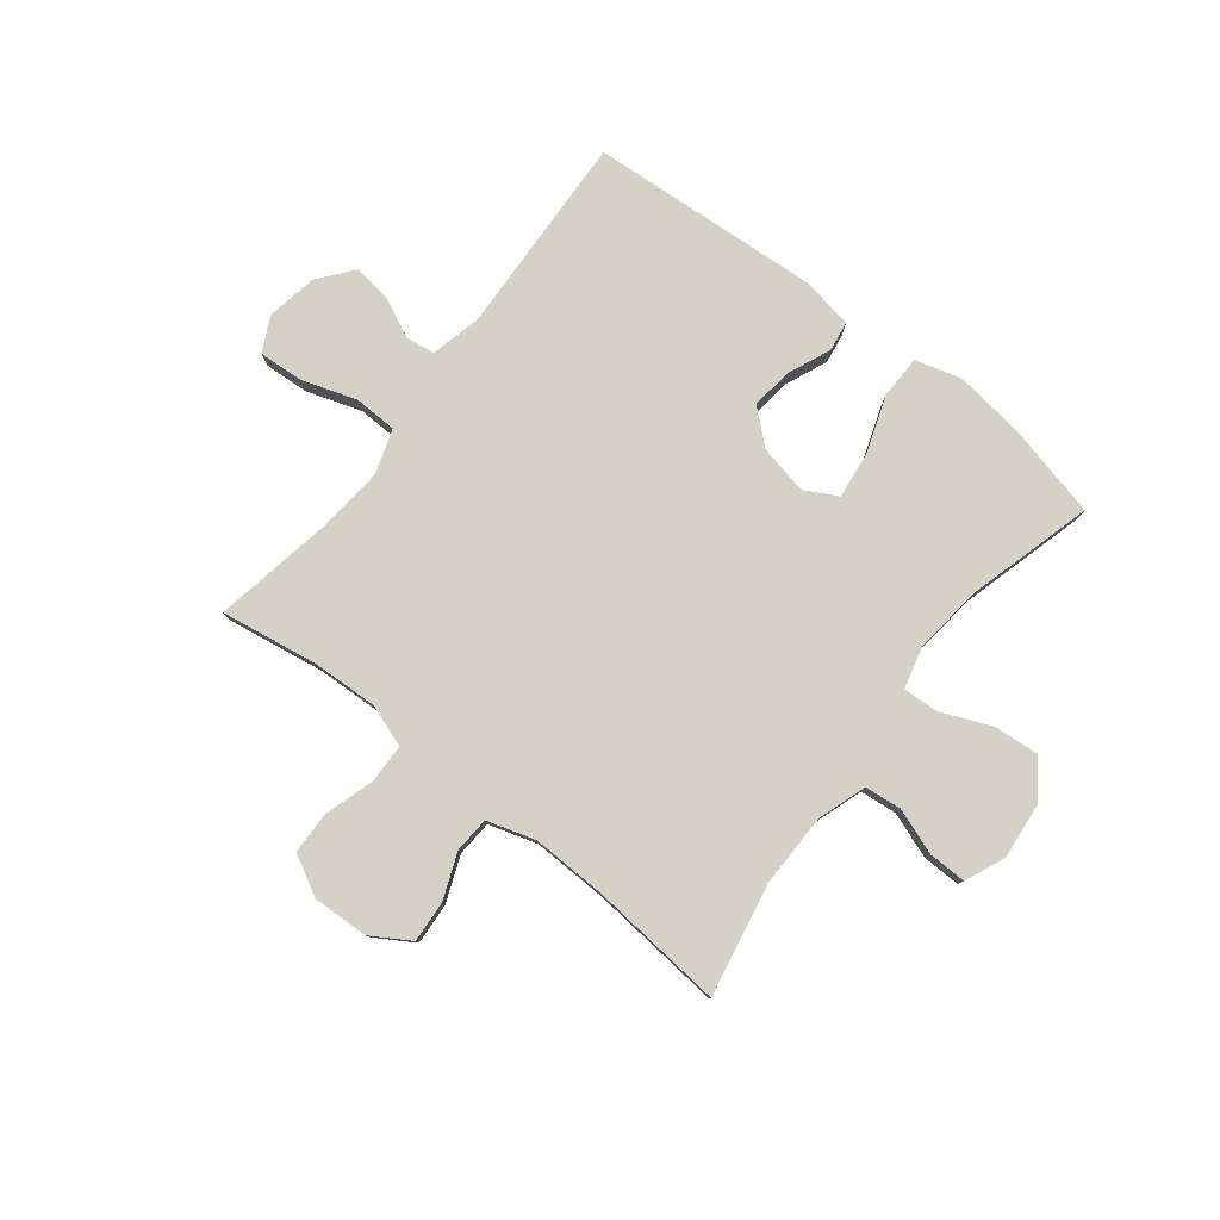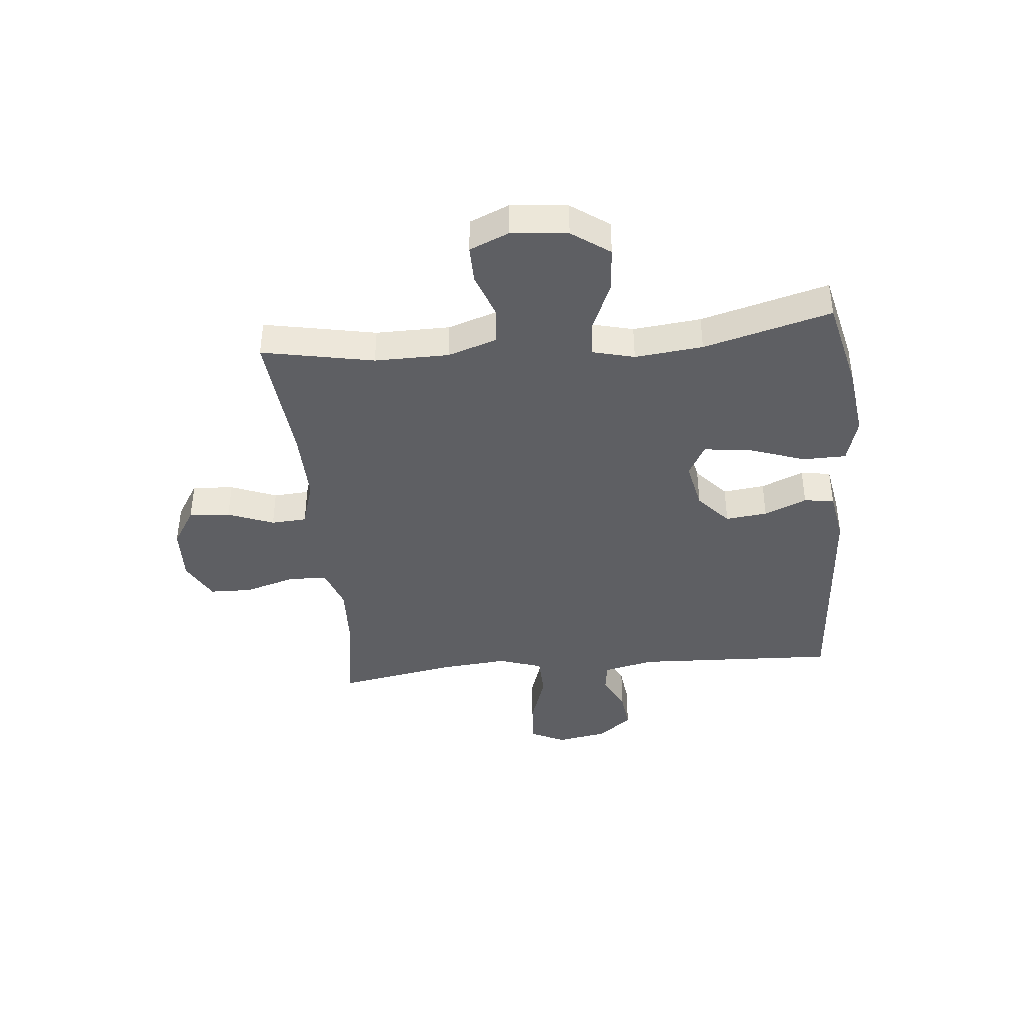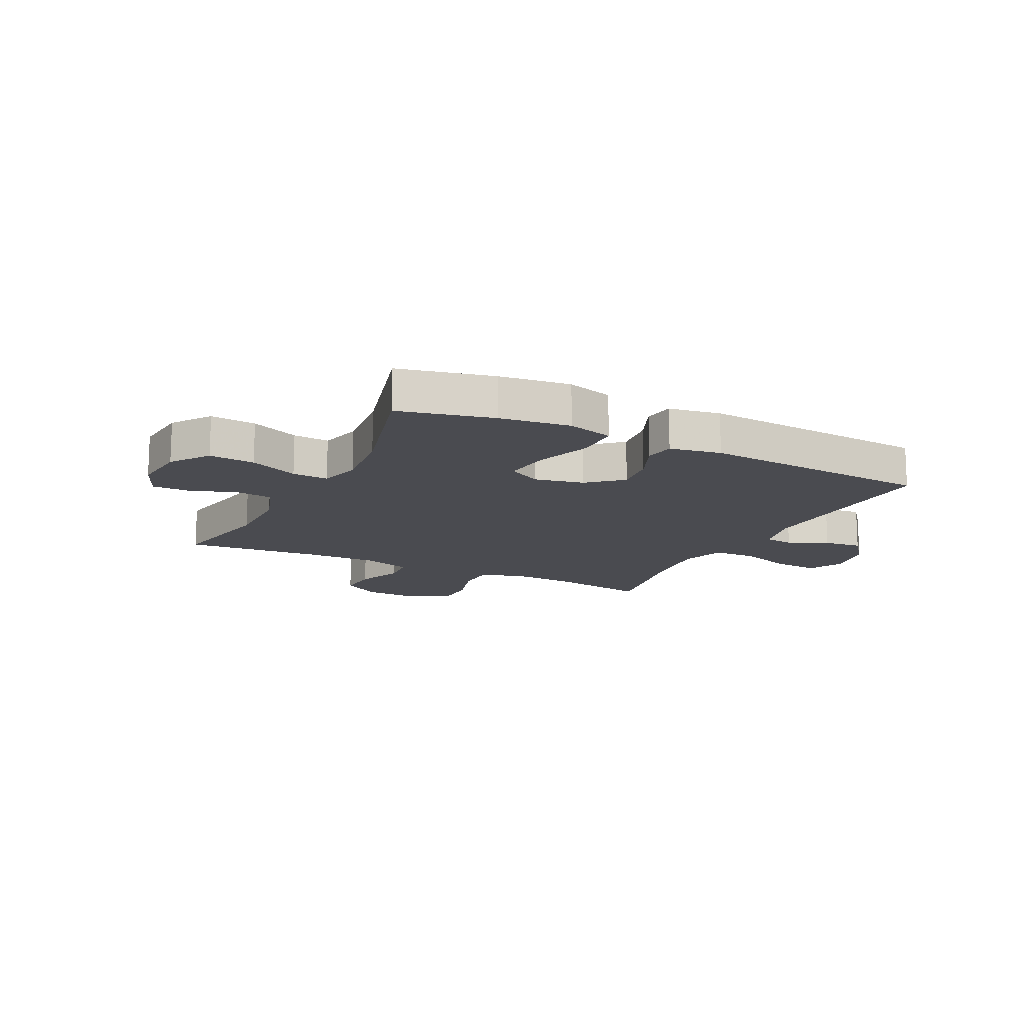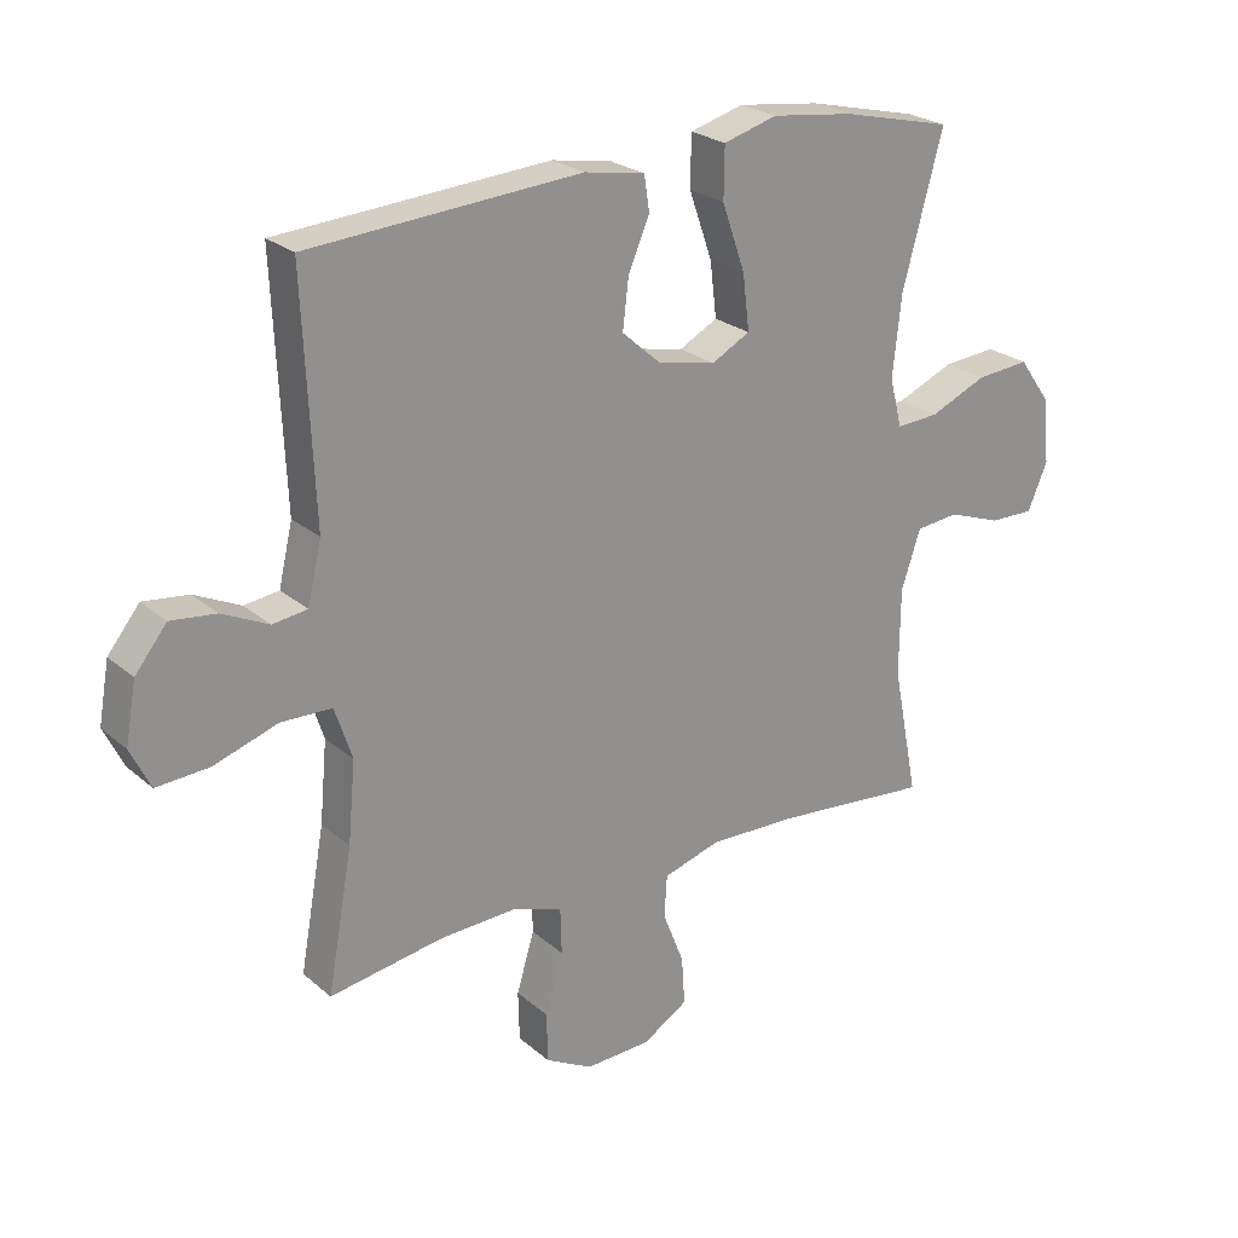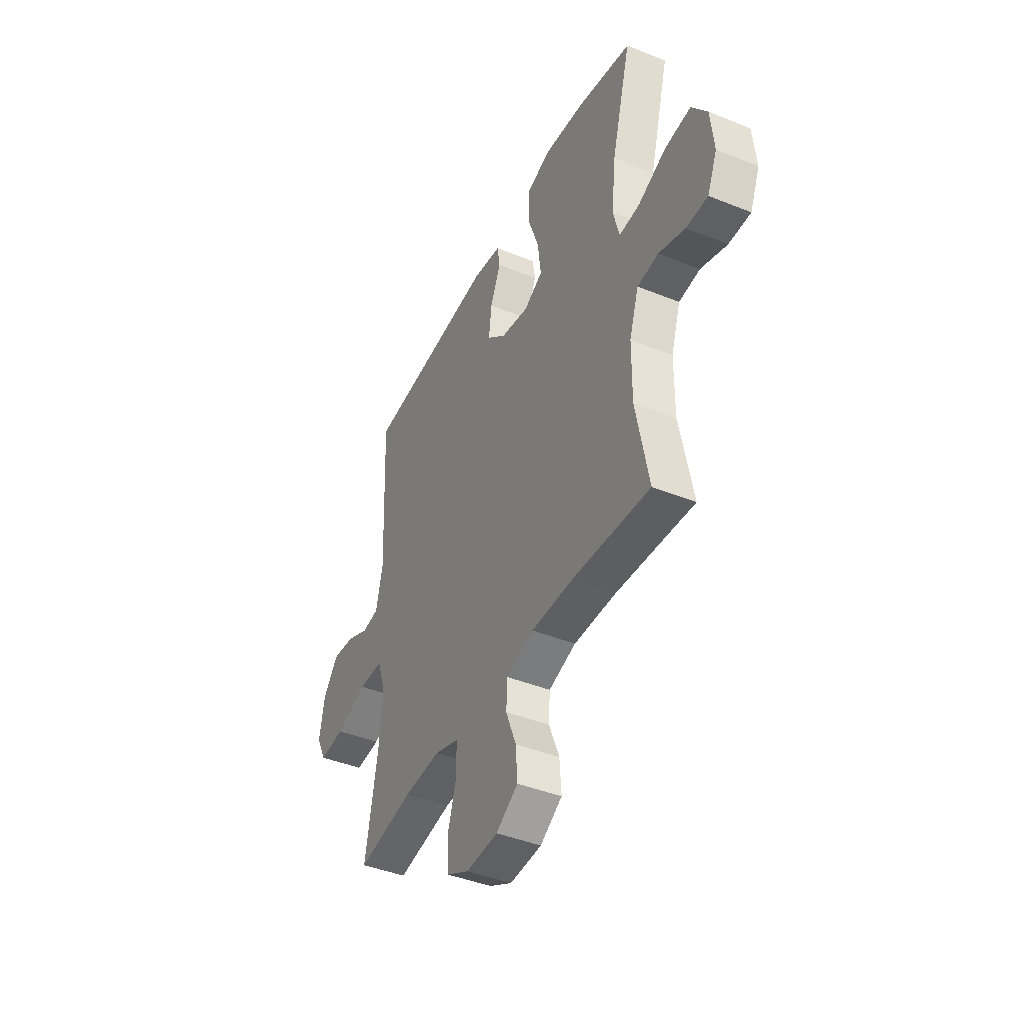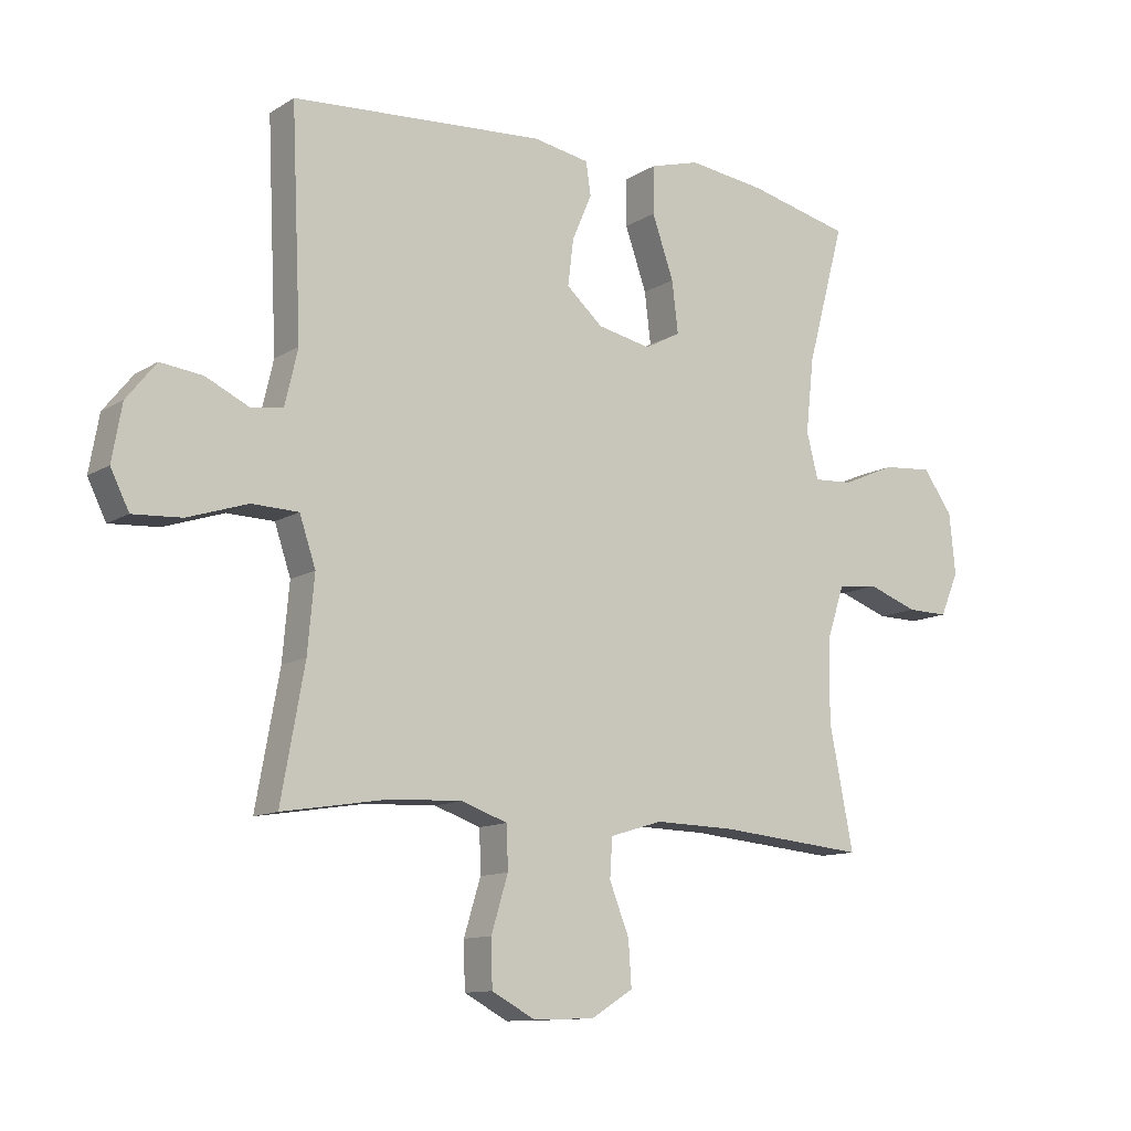
<metadata>
{"format":"obj","ext":"obj","renderer":"f3d","projection":"perspective","resolution":1024,"background":"white","views":[{"elev":79.6,"azim":-141.9,"up":"+Y"},{"elev":-40.5,"azim":-84.5,"up":"+Y"},{"elev":-14.5,"azim":-26.5,"up":"+Y"},{"elev":24.1,"azim":144.0,"up":"+Z"},{"elev":-42.8,"azim":-115.6,"up":"+Z"},{"elev":-11.6,"azim":145.1,"up":"+Z"}]}
</metadata>
<code>
v -0.5 0.07 0.5
v -0.334 0.07 0.539
v -0.209 0.07 0.555
v -0.128 0.07 0.532
v -0.127 0.07 0.455
v -0.162 0.07 0.355
v -0.172 0.07 0.272
v -0.114 0.07 0.241
v -0.027 0.07 0.259
v 0.032 0.07 0.311
v 0.023 0.07 0.385
v -0.009 0.07 0.46
v -0.001 0.07 0.513
v 0.09 0.07 0.529
v 0.5 0.07 0.5
v 0.484 0.07 0.141
v 0.505 0.07 0.051
v 0.557 0.07 0.044
v 0.627 0.07 0.077
v 0.695 0.07 0.085
v 0.743 0.07 0.025
v 0.759 0.07 -0.065
v 0.729 0.07 -0.126
v 0.65 0.07 -0.121
v 0.553 0.07 -0.089
v 0.477 0.07 -0.091
v 0.451 0.07 -0.169
v 0.462 0.07 -0.29
v 0.5 0.07 -0.5
v 0.327 0.07 -0.472
v 0.212 0.07 -0.467
v 0.137 0.07 -0.493
v 0.135 0.07 -0.562
v 0.162 0.07 -0.651
v 0.16 0.07 -0.726
v 0.089 0.07 -0.764
v -0.01 0.07 -0.76
v -0.078 0.07 -0.718
v -0.073 0.07 -0.645
v -0.041 0.07 -0.564
v -0.045 0.07 -0.501
v -0.13 0.07 -0.475
v -0.26 0.07 -0.478
v -0.5 0.07 -0.5
v -0.461 0.07 -0.302
v -0.462 0.07 -0.171
v -0.491 0.07 -0.084
v -0.556 0.07 -0.077
v -0.637 0.07 -0.106
v -0.704 0.07 -0.107
v -0.734 0.07 -0.037
v -0.724 0.07 0.062
v -0.676 0.07 0.129
v -0.595 0.07 0.122
v -0.509 0.07 0.085
v -0.445 0.07 0.081
v -0.426 0.07 0.155
v -0.439 0.07 0.275
v -0.5 0 0.5
v -0.334 0 0.539
v -0.209 0 0.555
v -0.128 0 0.532
v -0.127 0 0.455
v -0.162 0 0.355
v -0.172 0 0.272
v -0.114 0 0.241
v -0.027 0 0.259
v 0.032 0 0.311
v 0.023 0 0.385
v -0.009 0 0.46
v -0.001 0 0.513
v 0.09 0 0.529
v 0.5 0 0.5
v 0.484 0 0.141
v 0.505 0 0.051
v 0.557 0 0.044
v 0.627 0 0.077
v 0.695 0 0.085
v 0.743 0 0.025
v 0.759 0 -0.065
v 0.729 0 -0.126
v 0.65 0 -0.121
v 0.553 0 -0.089
v 0.477 0 -0.091
v 0.451 0 -0.169
v 0.462 0 -0.29
v 0.5 0 -0.5
v 0.327 0 -0.472
v 0.212 0 -0.467
v 0.137 0 -0.493
v 0.135 0 -0.562
v 0.162 0 -0.651
v 0.16 0 -0.726
v 0.089 0 -0.764
v -0.01 0 -0.76
v -0.078 0 -0.718
v -0.073 0 -0.645
v -0.041 0 -0.564
v -0.045 0 -0.501
v -0.13 0 -0.475
v -0.26 0 -0.478
v -0.5 0 -0.5
v -0.461 0 -0.302
v -0.462 0 -0.171
v -0.491 0 -0.084
v -0.556 0 -0.077
v -0.637 0 -0.106
v -0.704 0 -0.107
v -0.734 0 -0.037
v -0.724 0 0.062
v -0.676 0 0.129
v -0.595 0 0.122
v -0.509 0 0.085
v -0.445 0 0.081
v -0.426 0 0.155
v -0.439 0 0.275
f 53 54 55
f 52 53 55
f 51 52 55
f 50 51 55
f 49 50 55
f 48 49 55
f 47 48 55 56
f 46 47 56
f 45 46 56 57
f 43 44 45
f 42 43 45 57
f 38 39 40
f 37 38 40
f 36 37 40
f 35 36 40
f 34 35 40
f 33 34 40
f 32 33 40 41
f 42 57 58
f 41 42 58
f 32 41 58
f 31 32 58
f 23 24 25
f 22 23 25
f 21 22 25
f 20 21 25
f 19 20 25
f 18 19 25
f 17 18 25 26
f 16 17 26 27
f 15 16 27
f 14 15 27
f 13 14 27
f 12 13 27
f 11 12 27
f 4 5 6
f 3 4 6
f 2 3 6
f 1 2 6
f 58 1 6
f 58 6 7
f 58 7 8
f 31 58 8
f 30 31 8
f 30 8 9
f 29 30 9
f 28 29 9
f 10 11 27 28
f 9 10 28
f 113 112 111
f 113 111 110
f 113 110 109
f 113 109 108
f 113 108 107
f 113 107 106
f 114 113 106 105
f 114 105 104
f 115 114 104 103
f 103 102 101
f 115 103 101 100
f 98 97 96
f 98 96 95
f 98 95 94
f 98 94 93
f 98 93 92
f 98 92 91
f 99 98 91 90
f 116 115 100
f 116 100 99
f 116 99 90
f 116 90 89
f 83 82 81
f 83 81 80
f 83 80 79
f 83 79 78
f 83 78 77
f 83 77 76
f 84 83 76 75
f 85 84 75 74
f 85 74 73
f 85 73 72
f 85 72 71
f 85 71 70
f 85 70 69
f 64 63 62
f 64 62 61
f 64 61 60
f 64 60 59
f 64 59 116
f 65 64 116
f 66 65 116
f 66 116 89
f 66 89 88
f 67 66 88
f 67 88 87
f 67 87 86
f 86 85 69 68
f 86 68 67
f 1 59 60 2
f 2 60 61 3
f 3 61 62 4
f 4 62 63 5
f 5 63 64 6
f 6 64 65 7
f 7 65 66 8
f 8 66 67 9
f 9 67 68 10
f 10 68 69 11
f 11 69 70 12
f 12 70 71 13
f 13 71 72 14
f 14 72 73 15
f 15 73 74 16
f 16 74 75 17
f 17 75 76 18
f 18 76 77 19
f 19 77 78 20
f 20 78 79 21
f 21 79 80 22
f 22 80 81 23
f 23 81 82 24
f 24 82 83 25
f 25 83 84 26
f 26 84 85 27
f 27 85 86 28
f 28 86 87 29
f 29 87 88 30
f 30 88 89 31
f 31 89 90 32
f 32 90 91 33
f 33 91 92 34
f 34 92 93 35
f 35 93 94 36
f 36 94 95 37
f 37 95 96 38
f 38 96 97 39
f 39 97 98 40
f 40 98 99 41
f 41 99 100 42
f 42 100 101 43
f 43 101 102 44
f 44 102 103 45
f 45 103 104 46
f 46 104 105 47
f 47 105 106 48
f 48 106 107 49
f 49 107 108 50
f 50 108 109 51
f 51 109 110 52
f 52 110 111 53
f 53 111 112 54
f 54 112 113 55
f 55 113 114 56
f 56 114 115 57
f 57 115 116 58
f 58 116 59 1

</code>
